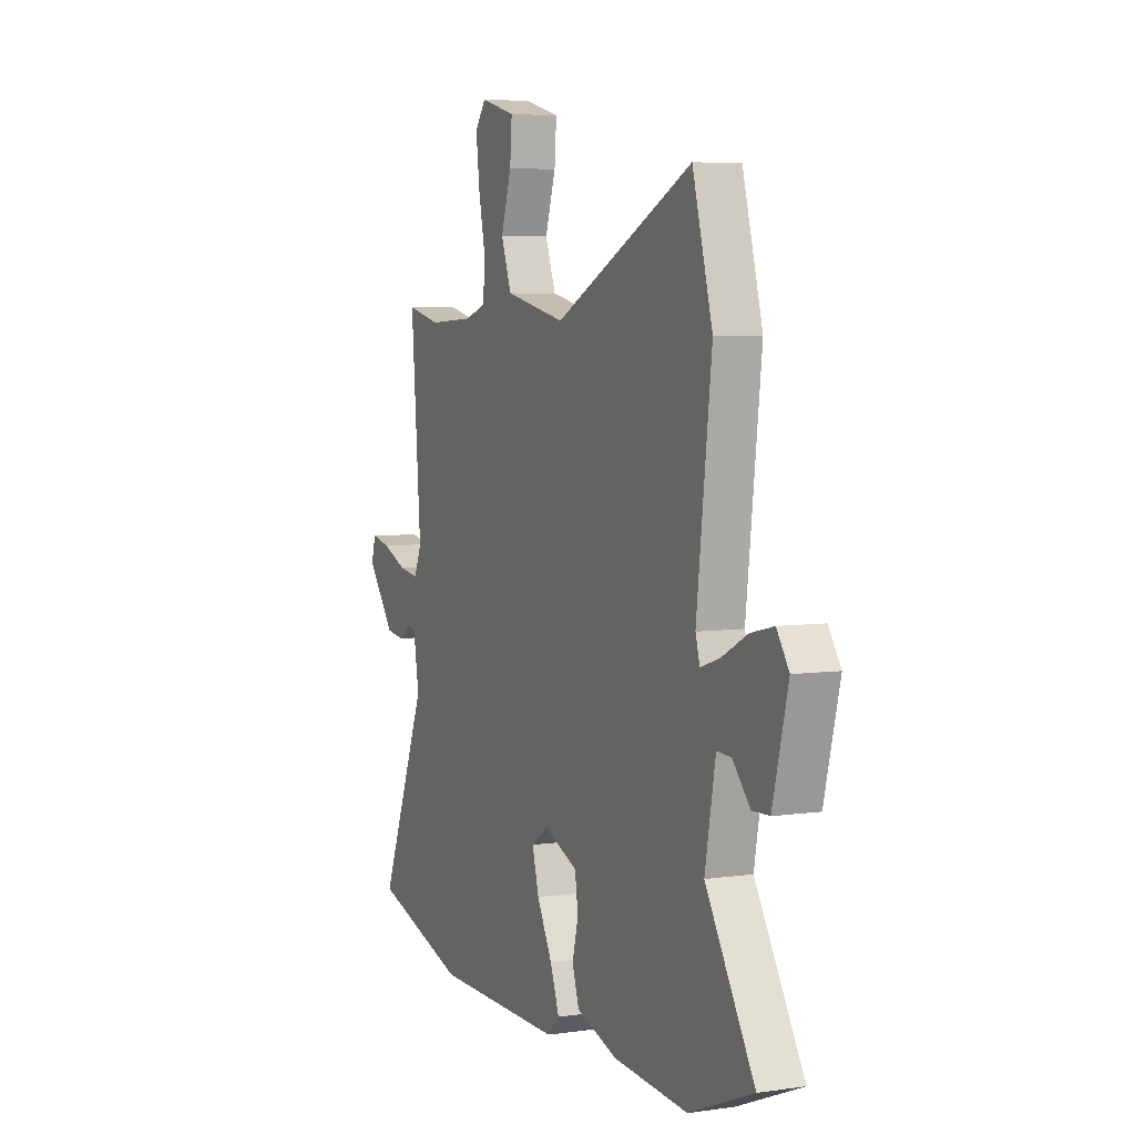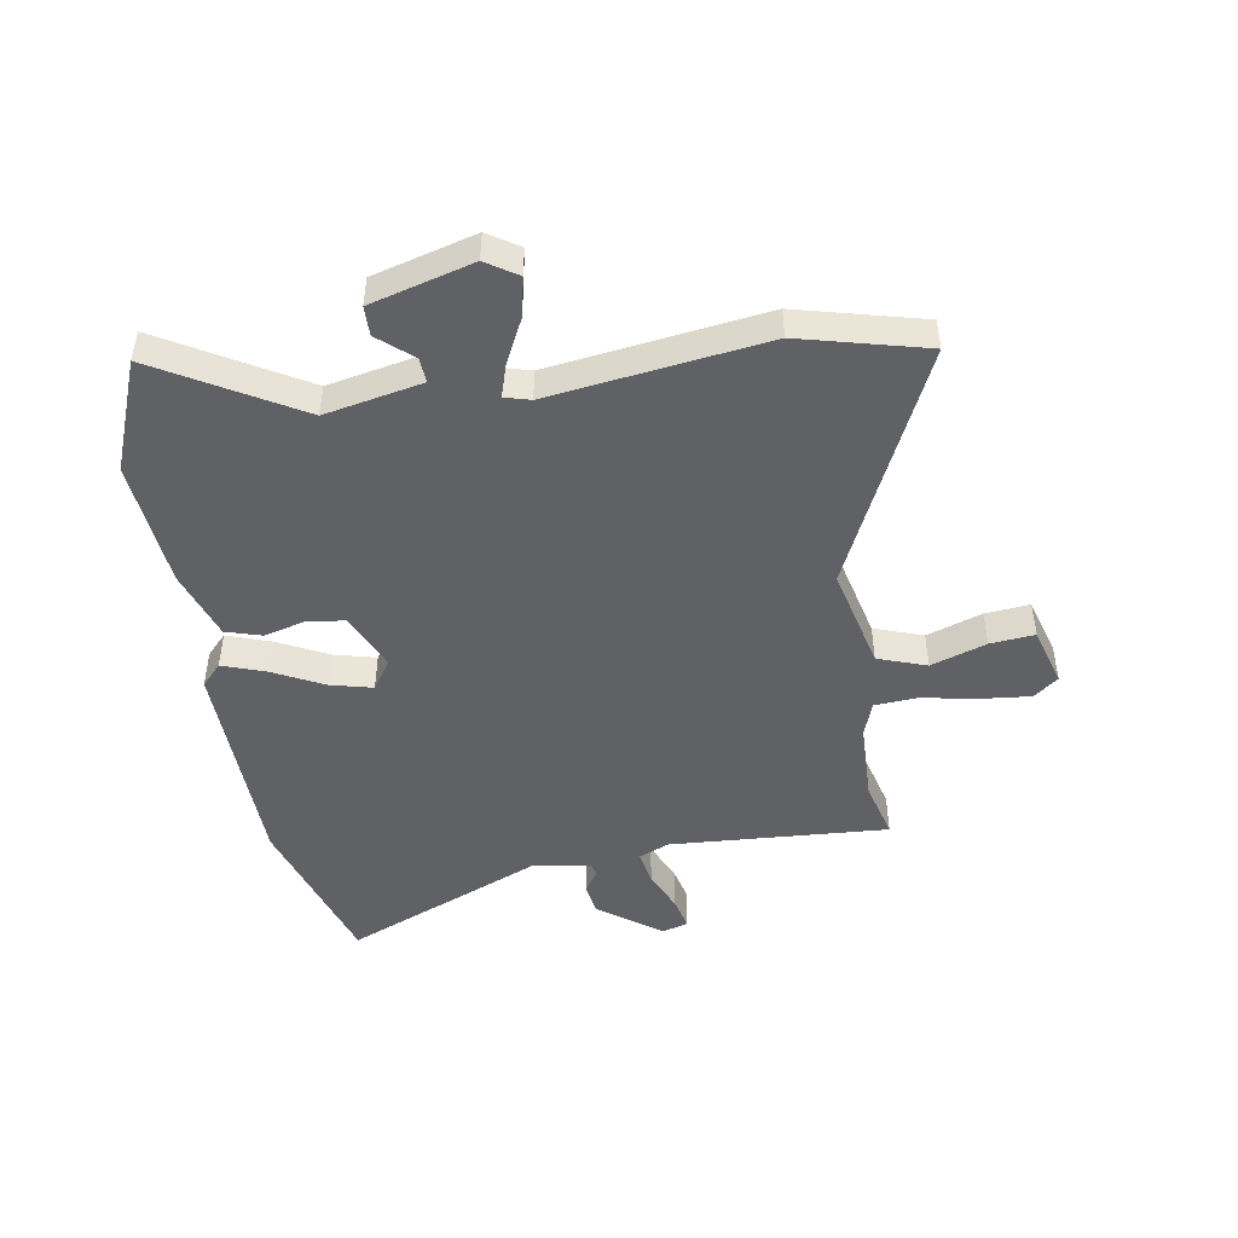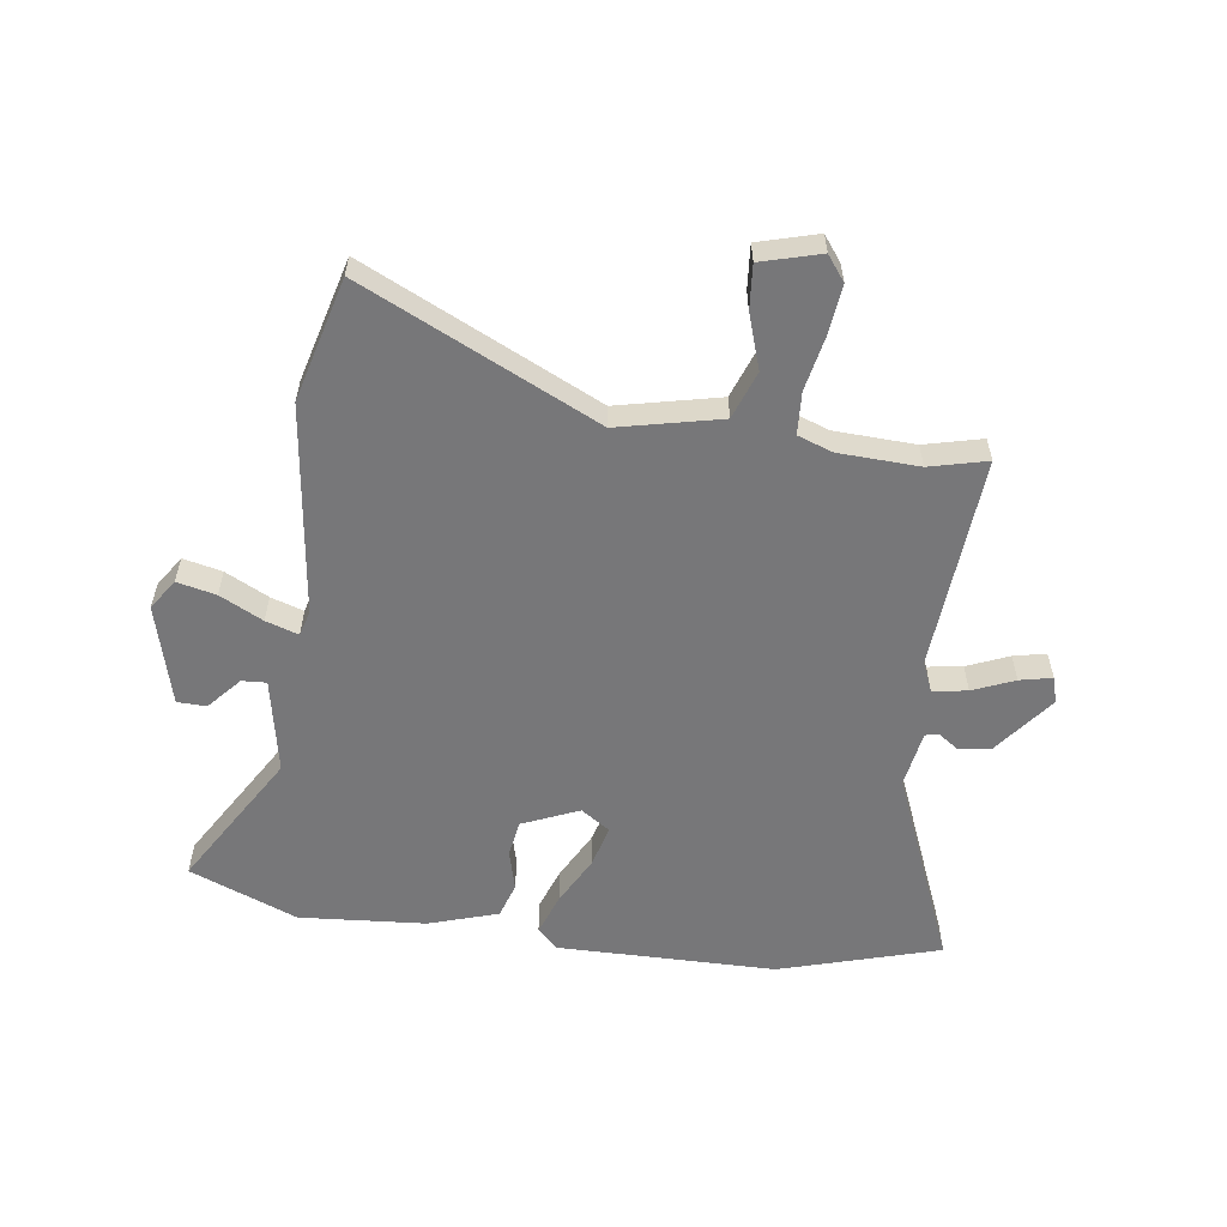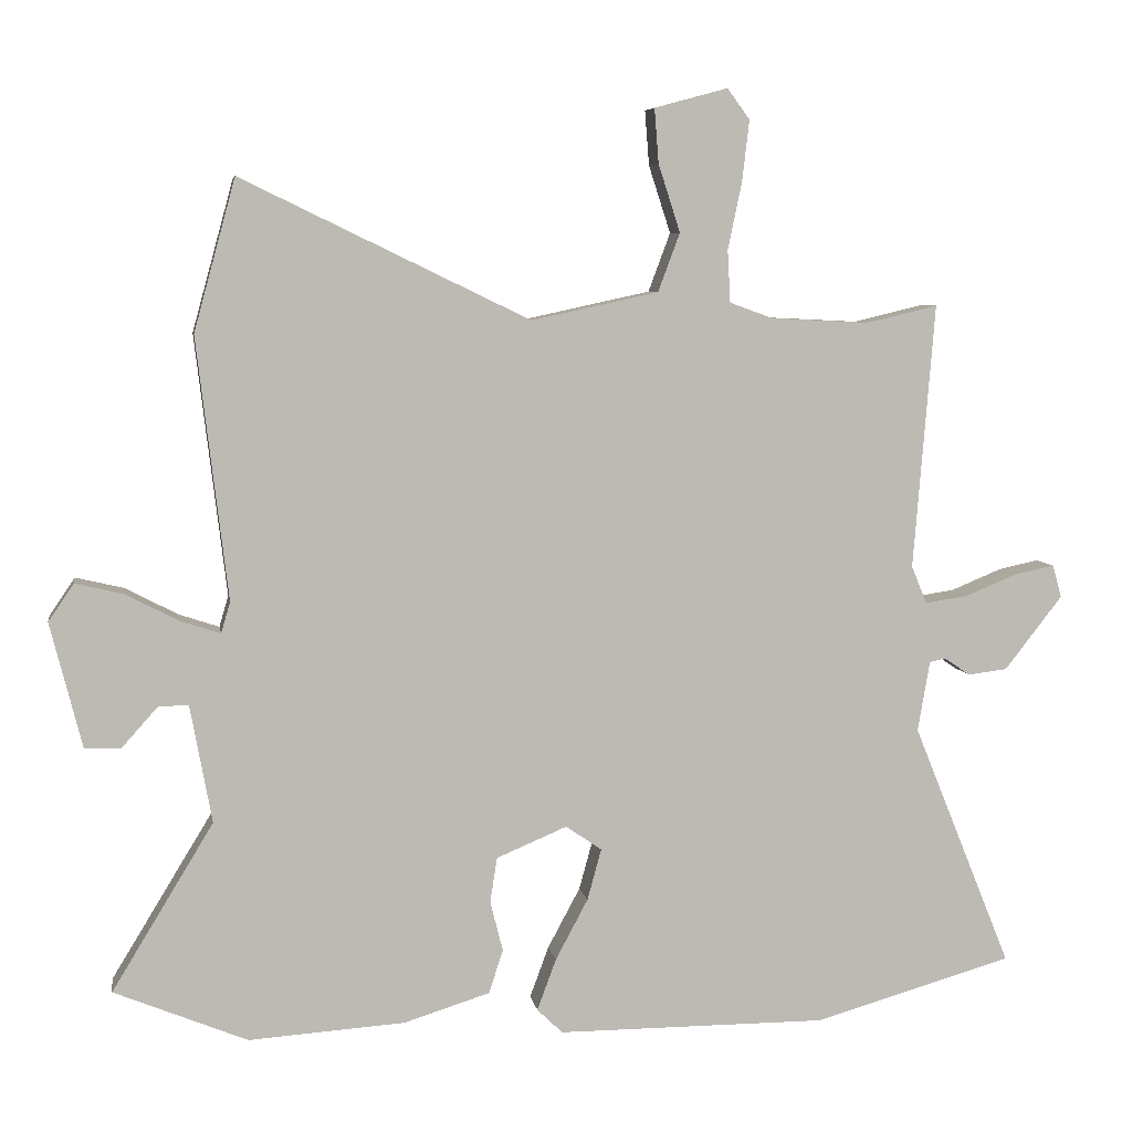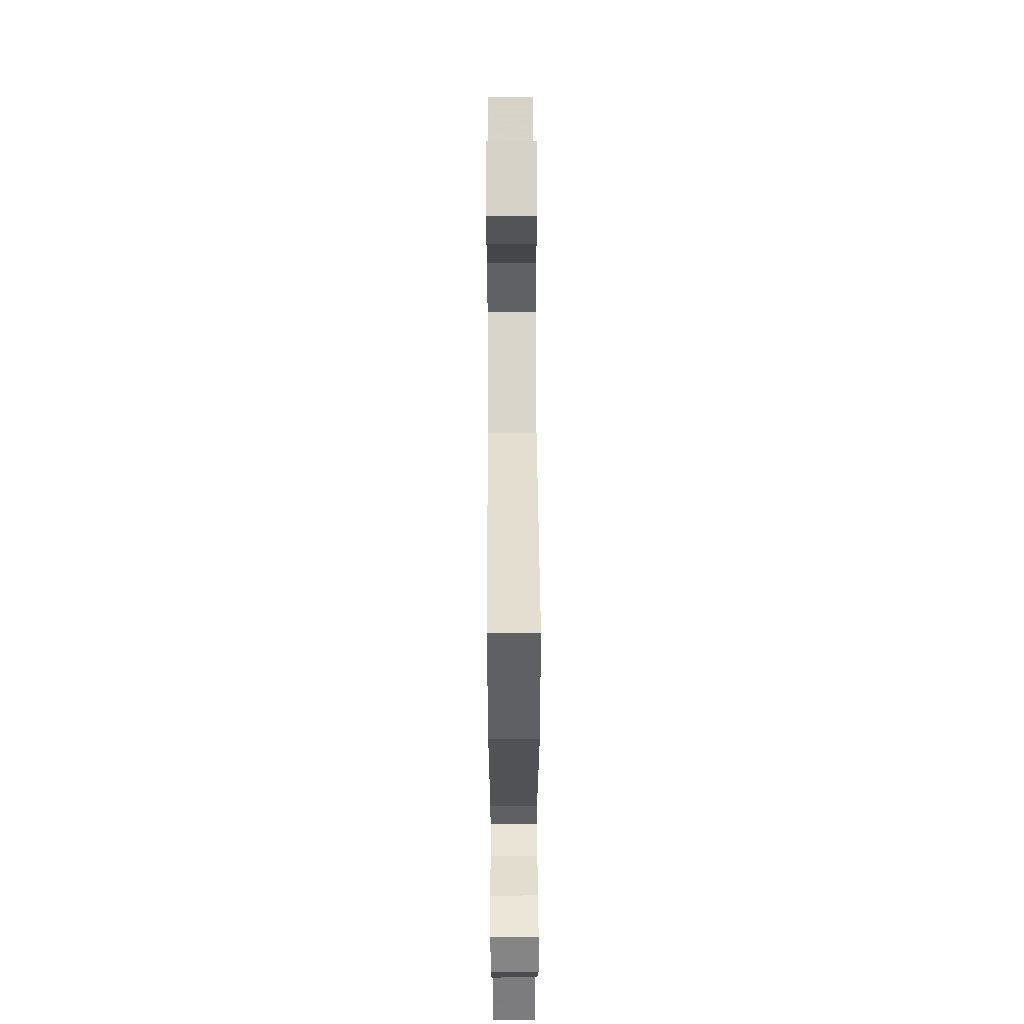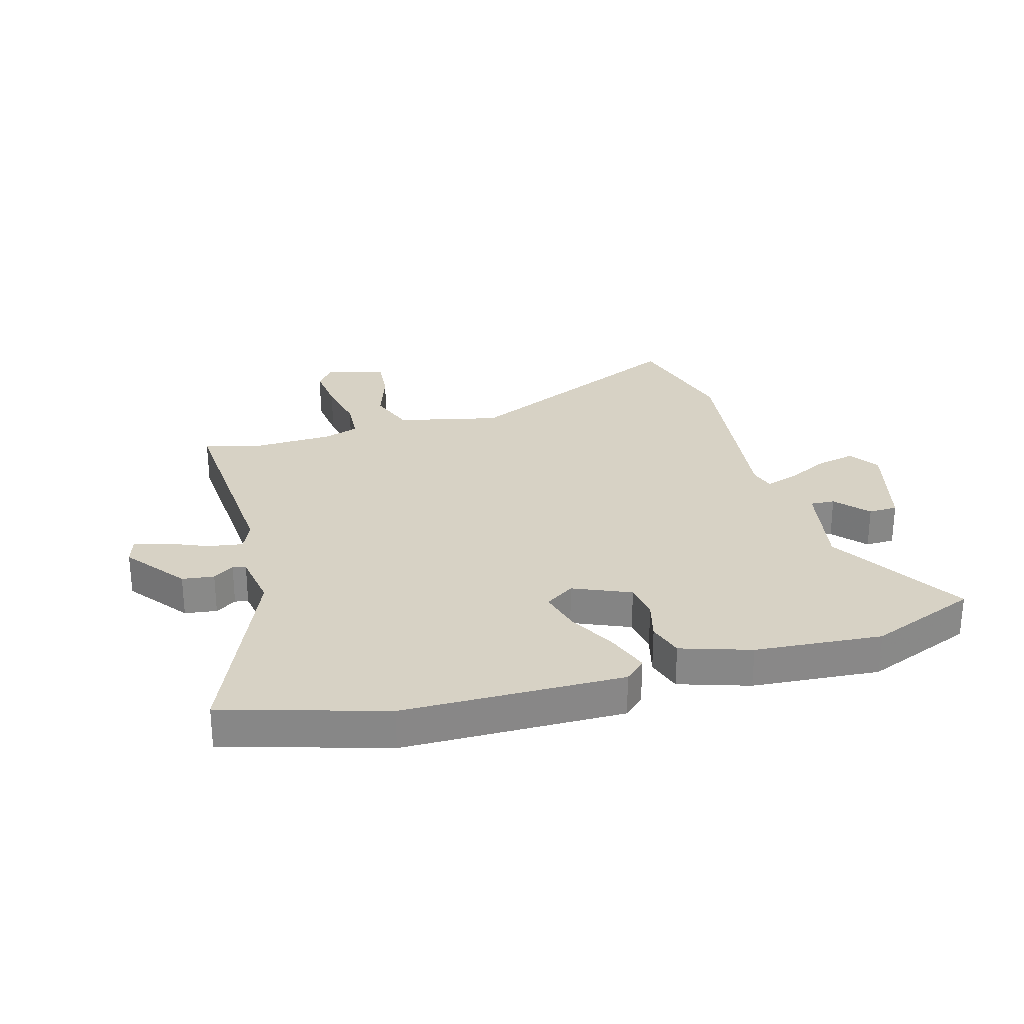
<metadata>
{"format":"obj","ext":"obj","renderer":"f3d","projection":"perspective","resolution":1024,"background":"white","views":[{"elev":5.5,"azim":-113.8,"up":"+Z"},{"elev":-47.0,"azim":-79.6,"up":"+Y"},{"elev":-57.2,"azim":-7.4,"up":"+Y"},{"elev":6.5,"azim":-9.3,"up":"+Z"},{"elev":62.4,"azim":-90.3,"up":"+Z"},{"elev":27.4,"azim":164.8,"up":"+Y"}]}
</metadata>
<code>
v -0.446 0.07 -0.522
v -0.635 0.07 -0.444
v -0.491 0.07 -0.207
v -0.522 0.07 -0.039
v -0.565 0.07 -0.041
v -0.616 0.07 -0.098
v -0.667 0.07 -0.096
v -0.712 0.07 0.081
v -0.676 0.07 0.134
v -0.608 0.07 0.118
v -0.533 0.07 0.079
v -0.476 0.07 0.06
v -0.463 0.07 0.104
v -0.507 0.07 0.475
v -0.448 0.07 0.69
v -0.039 0.07 0.492
v 0.141 0.07 0.531
v 0.172 0.07 0.614
v 0.141 0.07 0.71
v 0.135 0.07 0.787
v 0.239 0.07 0.815
v 0.271 0.07 0.772
v 0.261 0.07 0.686
v 0.241 0.07 0.59
v 0.245 0.07 0.516
v 0.306 0.07 0.494
v 0.446 0.07 0.487
v 0.547 0.07 0.511
v 0.517 0.07 0.135
v 0.539 0.07 0.082
v 0.6 0.07 0.091
v 0.673 0.07 0.121
v 0.73 0.07 0.133
v 0.743 0.07 0.087
v 0.661 0.07 -0.018
v 0.605 0.07 -0.025
v 0.569 0.07 0
v 0.546 0.07 -0.005
v 0.529 0.07 -0.105
v 0.669 0.07 -0.451
v 0.388 0.07 -0.532
v 0.004 0.07 -0.532
v -0.032 0.07 -0.497
v -0.005 0.07 -0.424
v 0.041 0.07 -0.338
v 0.061 0.07 -0.265
v 0.01 0.07 -0.23
v -0.09 0.07 -0.272
v -0.1 0.07 -0.336
v -0.082 0.07 -0.407
v -0.102 0.07 -0.469
v -0.224 0.07 -0.507
v -0.446 0 -0.522
v -0.635 0 -0.444
v -0.491 0 -0.207
v -0.522 0 -0.039
v -0.565 0 -0.041
v -0.616 0 -0.098
v -0.667 0 -0.096
v -0.712 0 0.081
v -0.676 0 0.134
v -0.608 0 0.118
v -0.533 0 0.079
v -0.476 0 0.06
v -0.463 0 0.104
v -0.507 0 0.475
v -0.448 0 0.69
v -0.039 0 0.492
v 0.141 0 0.531
v 0.172 0 0.614
v 0.141 0 0.71
v 0.135 0 0.787
v 0.239 0 0.815
v 0.271 0 0.772
v 0.261 0 0.686
v 0.241 0 0.59
v 0.245 0 0.516
v 0.306 0 0.494
v 0.446 0 0.487
v 0.547 0 0.511
v 0.517 0 0.135
v 0.539 0 0.082
v 0.6 0 0.091
v 0.673 0 0.121
v 0.73 0 0.133
v 0.743 0 0.087
v 0.661 0 -0.018
v 0.605 0 -0.025
v 0.569 0 0
v 0.546 0 -0.005
v 0.529 0 -0.105
v 0.669 0 -0.451
v 0.388 0 -0.532
v 0.004 0 -0.532
v -0.032 0 -0.497
v -0.005 0 -0.424
v 0.041 0 -0.338
v 0.061 0 -0.265
v 0.01 0 -0.23
v -0.09 0 -0.272
v -0.1 0 -0.336
v -0.082 0 -0.407
v -0.102 0 -0.469
v -0.224 0 -0.507
f 1 2 3
f 52 1 3
f 51 52 3
f 50 51 3
f 49 50 3
f 48 49 3 4
f 47 48 4
f 43 44 45
f 42 43 45
f 41 42 45
f 40 41 45
f 39 40 45
f 38 39 45 46
f 35 36 37
f 34 35 37
f 33 34 37
f 32 33 37
f 31 32 37
f 30 31 37 38
f 38 46 47
f 30 38 47
f 29 30 47
f 22 23 24
f 21 22 24
f 20 21 24
f 19 20 24
f 18 19 24
f 17 18 24 25
f 16 17 25 26
f 13 14 15 16
f 16 26 27
f 13 16 27
f 12 13 27
f 9 10 11
f 8 9 11
f 7 8 11
f 6 7 11
f 5 6 11
f 4 5 11 12
f 28 29 47
f 27 28 47
f 12 27 47
f 4 12 47
f 55 54 53
f 55 53 104
f 55 104 103
f 55 103 102
f 55 102 101
f 56 55 101 100
f 56 100 99
f 97 96 95
f 97 95 94
f 97 94 93
f 97 93 92
f 97 92 91
f 98 97 91 90
f 89 88 87
f 89 87 86
f 89 86 85
f 89 85 84
f 89 84 83
f 90 89 83 82
f 99 98 90
f 99 90 82
f 99 82 81
f 76 75 74
f 76 74 73
f 76 73 72
f 76 72 71
f 76 71 70
f 77 76 70 69
f 78 77 69 68
f 68 67 66 65
f 79 78 68
f 79 68 65
f 79 65 64
f 63 62 61
f 63 61 60
f 63 60 59
f 63 59 58
f 63 58 57
f 64 63 57 56
f 99 81 80
f 99 80 79
f 99 79 64
f 99 64 56
f 1 53 54 2
f 2 54 55 3
f 3 55 56 4
f 4 56 57 5
f 5 57 58 6
f 6 58 59 7
f 7 59 60 8
f 8 60 61 9
f 9 61 62 10
f 10 62 63 11
f 11 63 64 12
f 12 64 65 13
f 13 65 66 14
f 14 66 67 15
f 15 67 68 16
f 16 68 69 17
f 17 69 70 18
f 18 70 71 19
f 19 71 72 20
f 20 72 73 21
f 21 73 74 22
f 22 74 75 23
f 23 75 76 24
f 24 76 77 25
f 25 77 78 26
f 26 78 79 27
f 27 79 80 28
f 28 80 81 29
f 29 81 82 30
f 30 82 83 31
f 31 83 84 32
f 32 84 85 33
f 33 85 86 34
f 34 86 87 35
f 35 87 88 36
f 36 88 89 37
f 37 89 90 38
f 38 90 91 39
f 39 91 92 40
f 40 92 93 41
f 41 93 94 42
f 42 94 95 43
f 43 95 96 44
f 44 96 97 45
f 45 97 98 46
f 46 98 99 47
f 47 99 100 48
f 48 100 101 49
f 49 101 102 50
f 50 102 103 51
f 51 103 104 52
f 52 104 53 1

</code>
